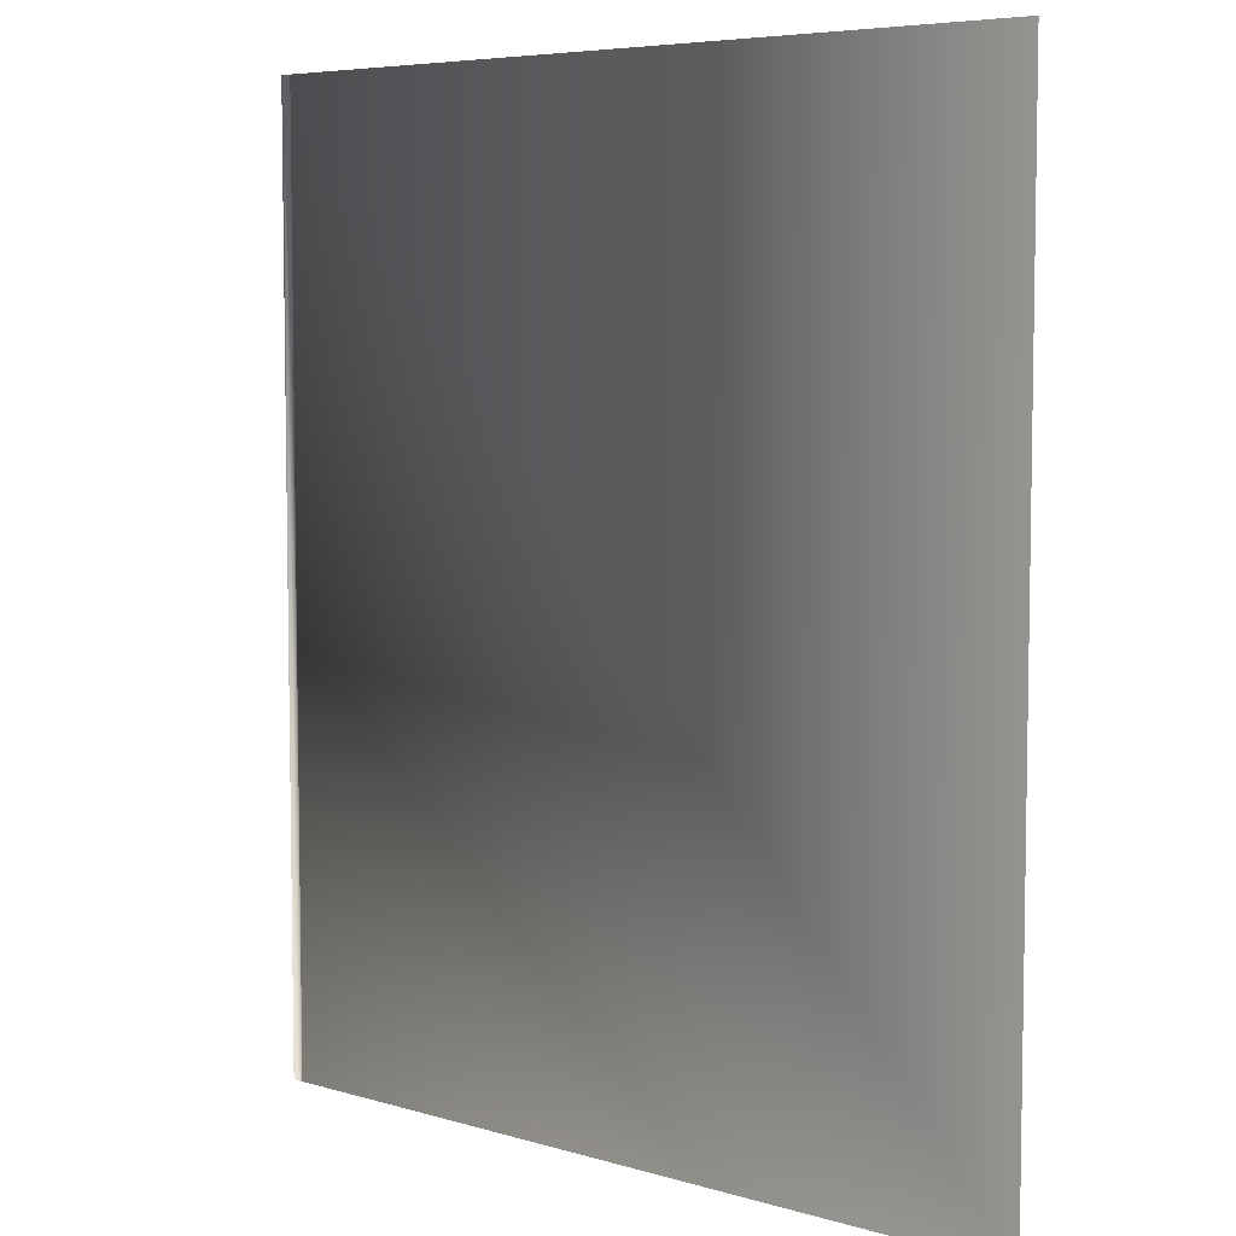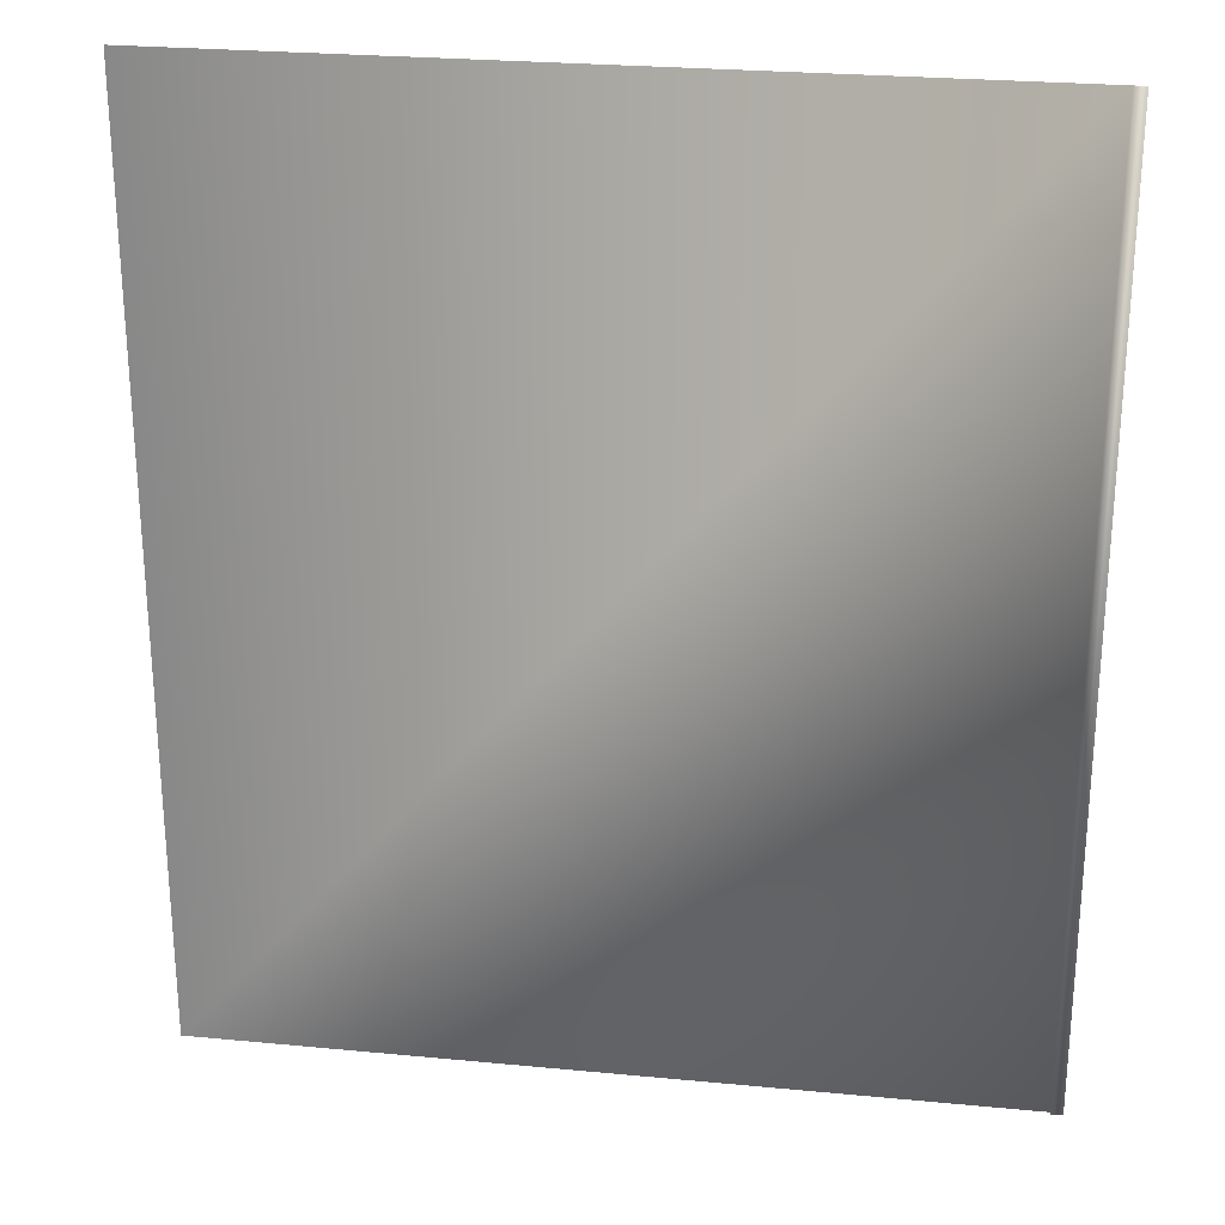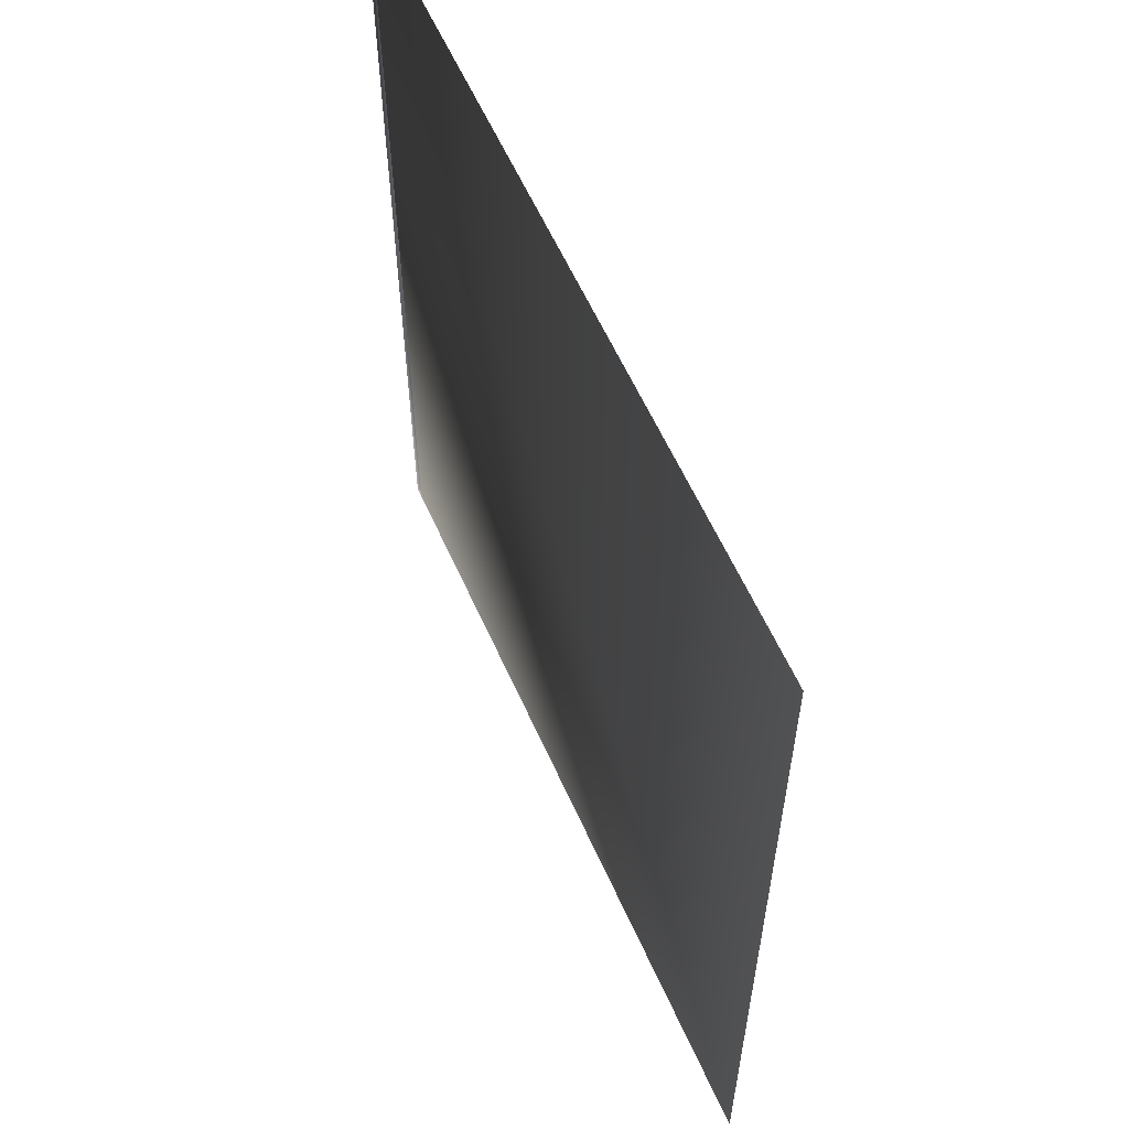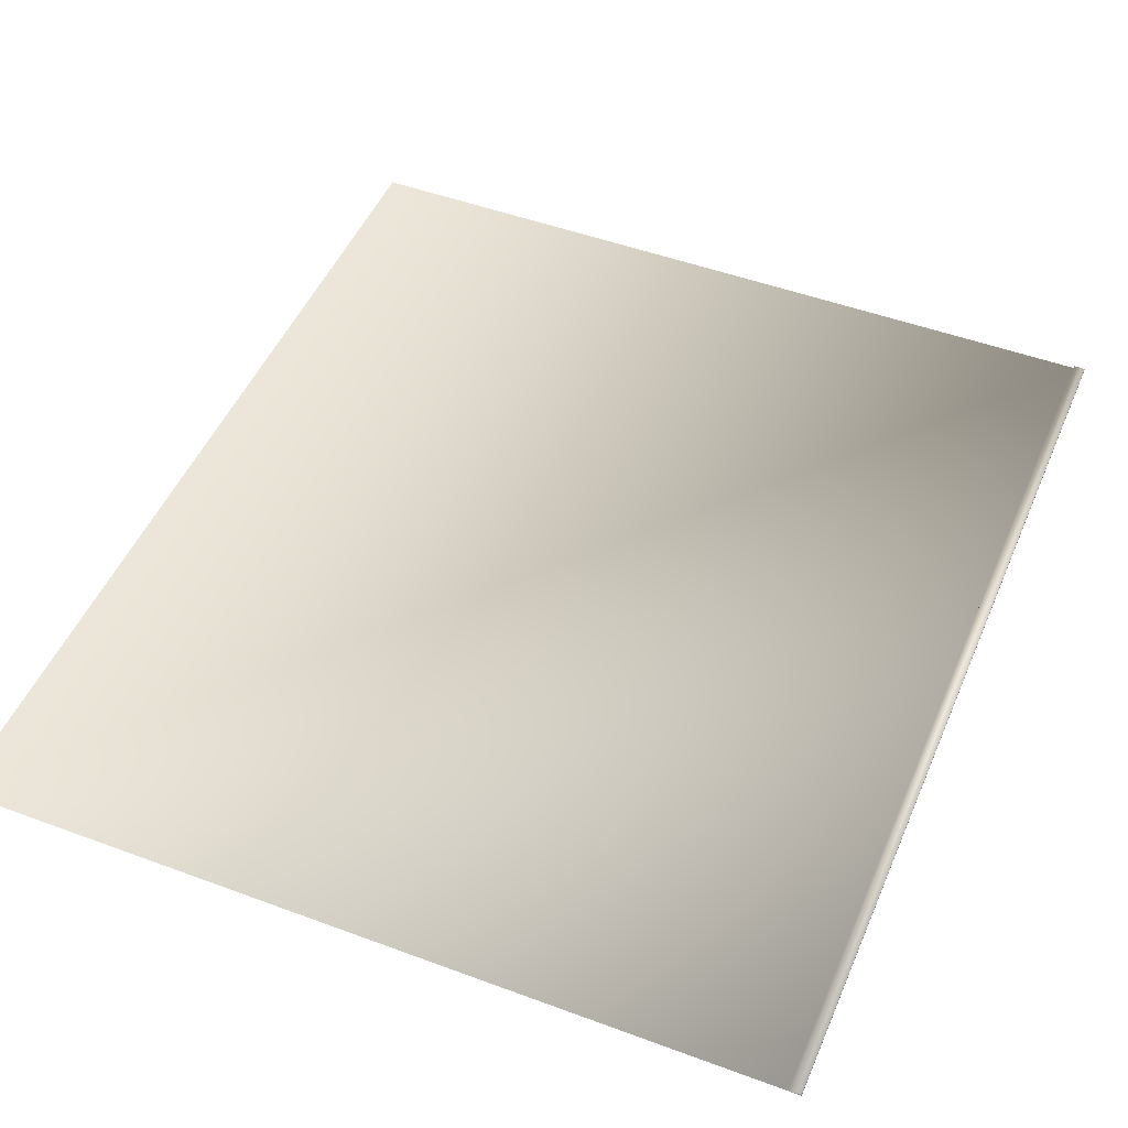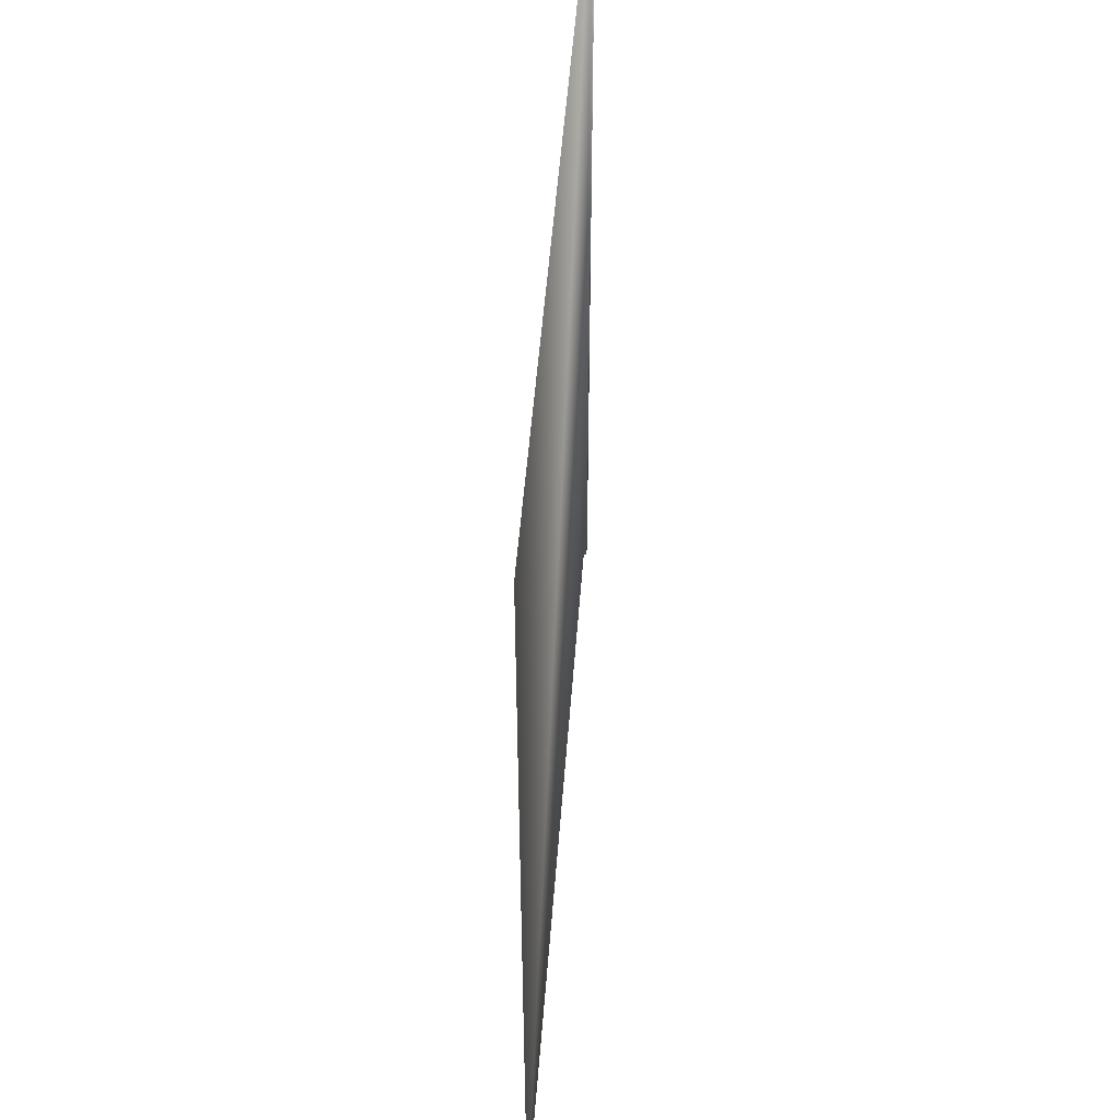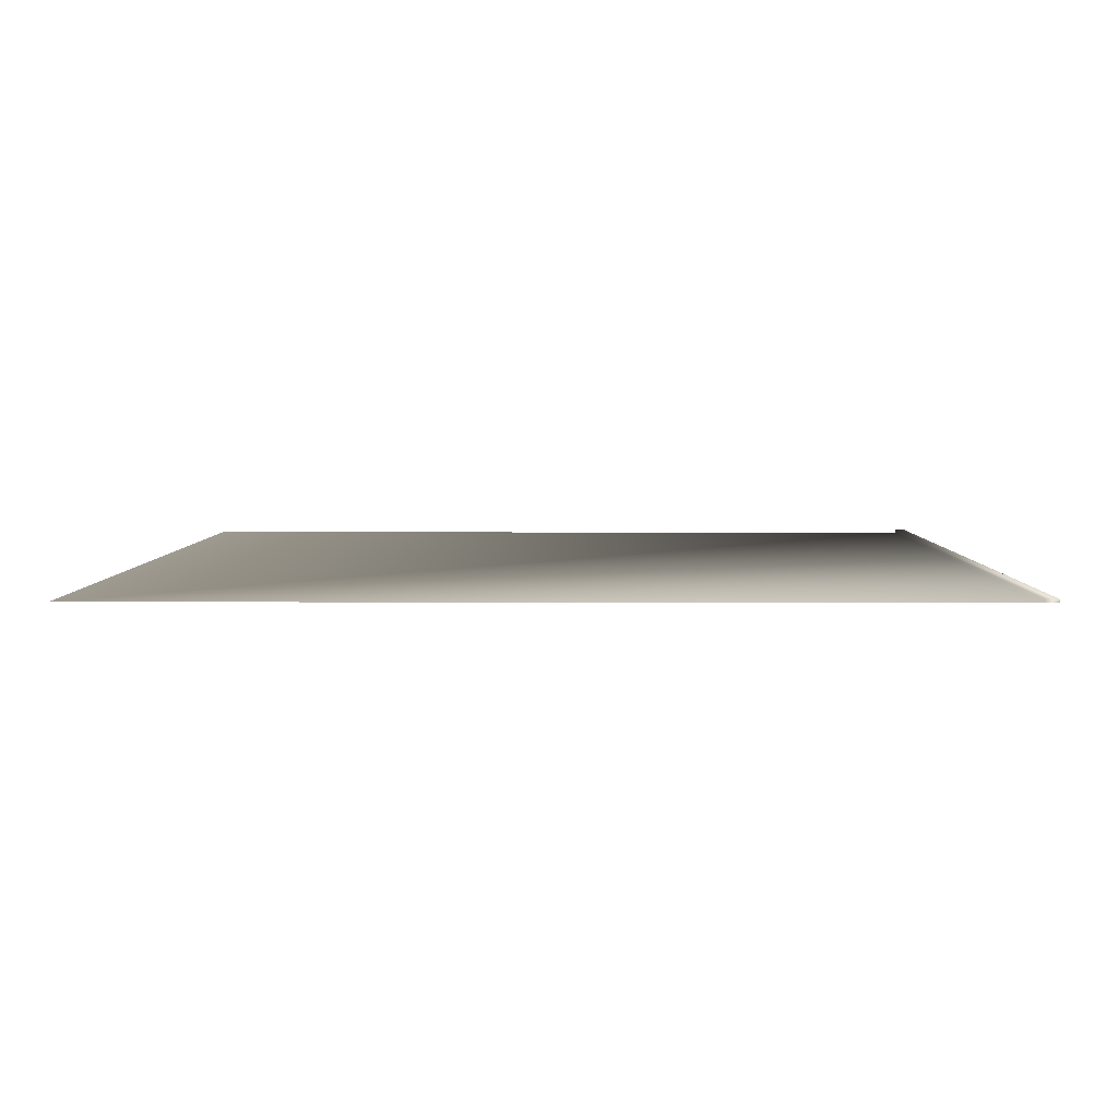
<metadata>
{"format":"obj","ext":"obj","renderer":"f3d","projection":"perspective","resolution":1024,"background":"white","views":[{"elev":6.2,"azim":41.5,"up":"+Z"},{"elev":25.6,"azim":-171.3,"up":"+Z"},{"elev":59.8,"azim":66.0,"up":"+Z"},{"elev":48.6,"azim":-157.5,"up":"+Y"},{"elev":50.4,"azim":94.2,"up":"+Z"},{"elev":4.1,"azim":-179.4,"up":"+Y"}]}
</metadata>
<code>
v  -71.21 1.337 -69.87
v  -71.21 1.337 344.4
v  -66.06 1.337 344.4
v  -66.06 1.337 -69.87
v  -66.06 0 344.4
v  289.7 0 344.4
v  289.7 0 -69.87
v  -66.06 0 -69.87
v  -71.21 0 -69.87
v  -71.21 0 344.4
o Plane001
g Plane001
f 1 2 3 4
f 5 6 7 8
f 9 10 2 1
f 10 5 3 2
f 5 8 4 3
f 8 9 1 4

</code>
